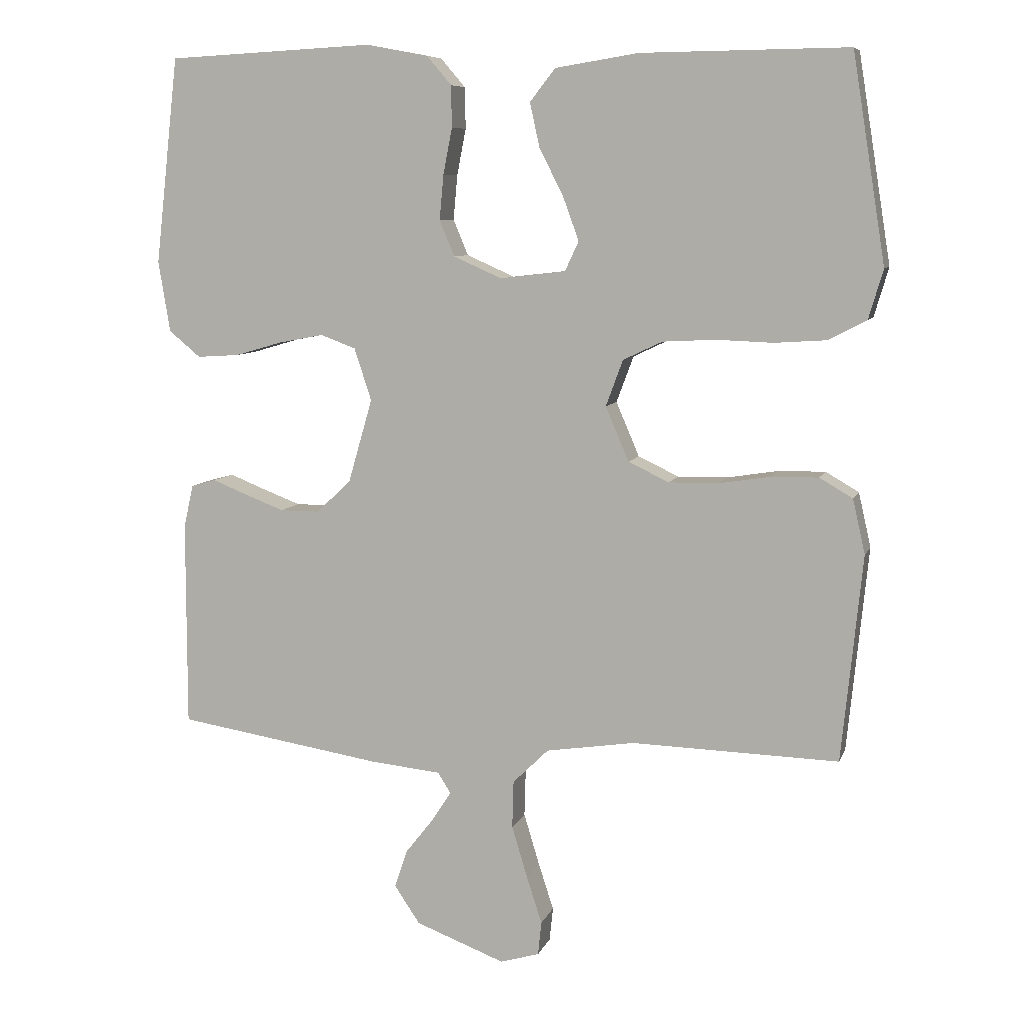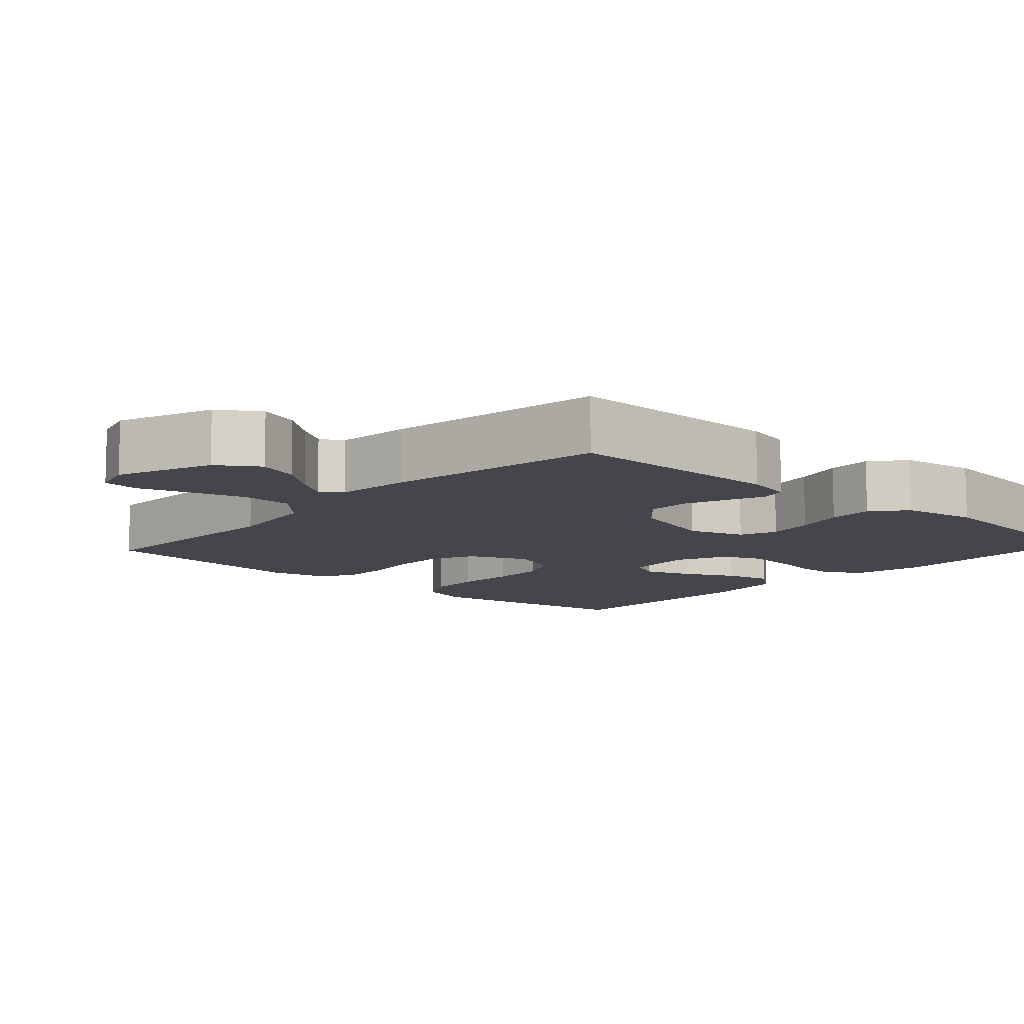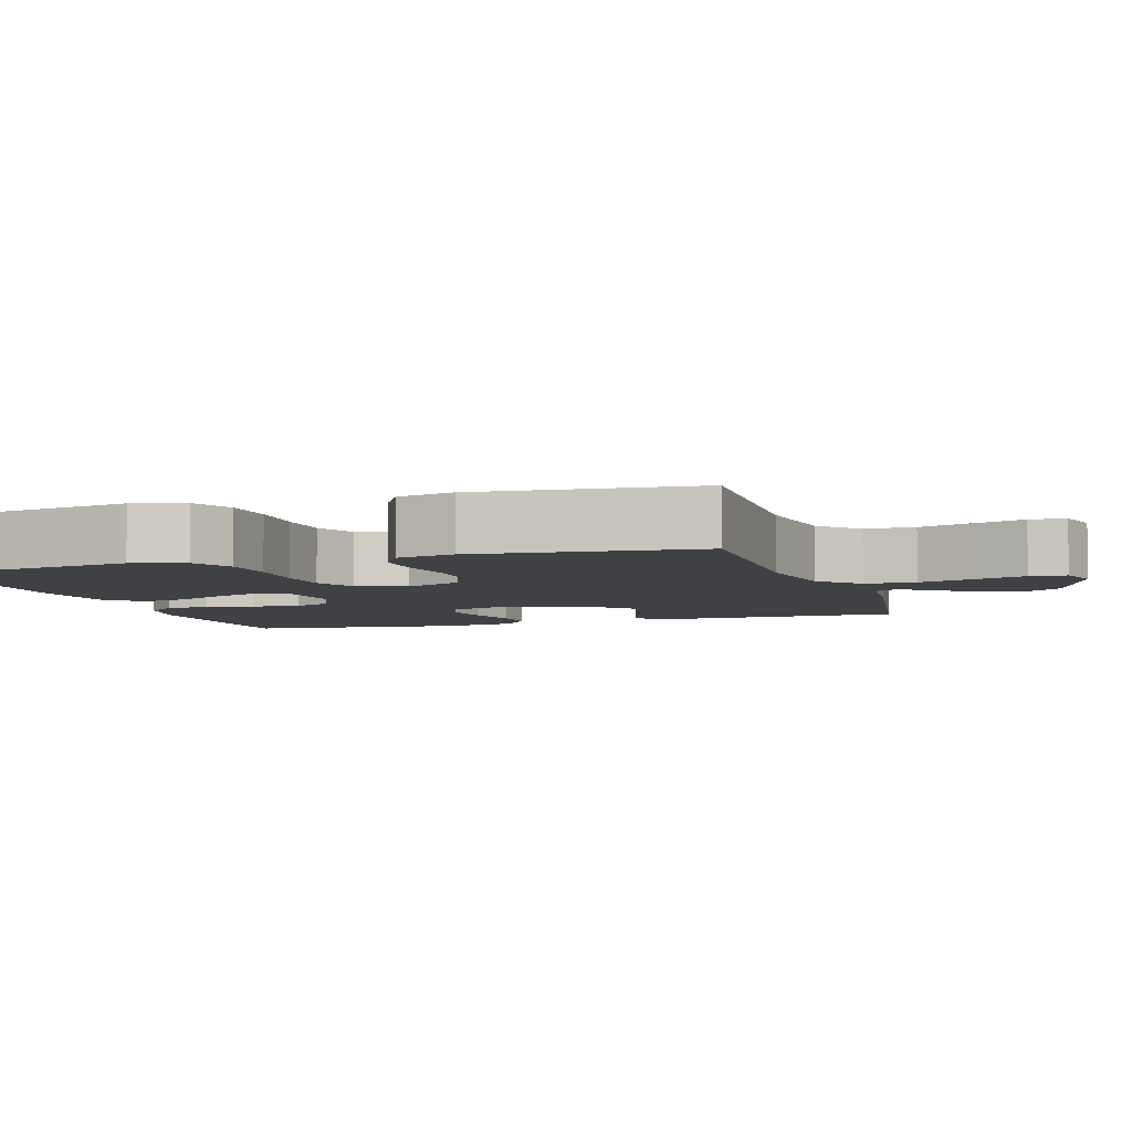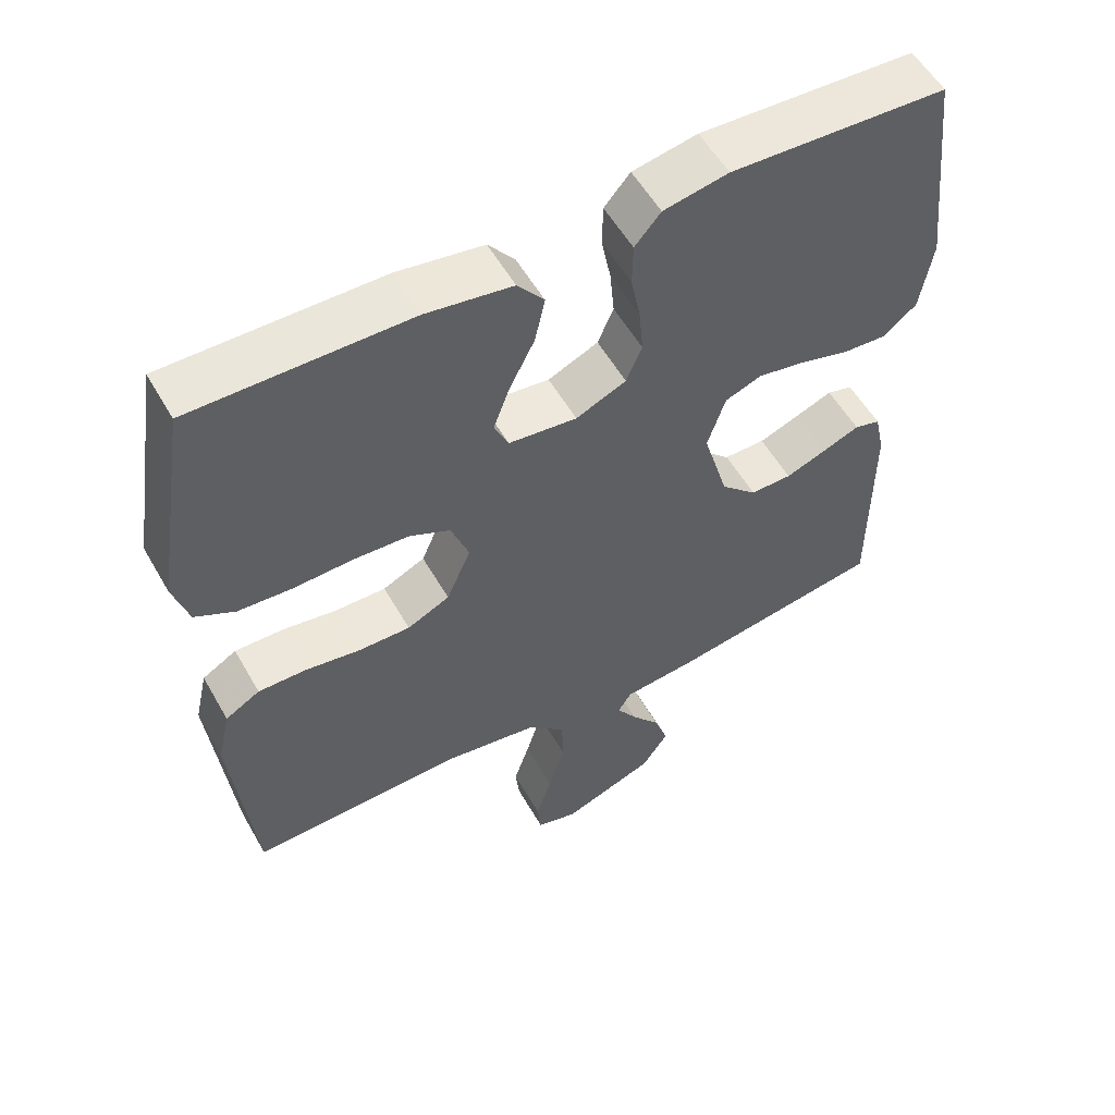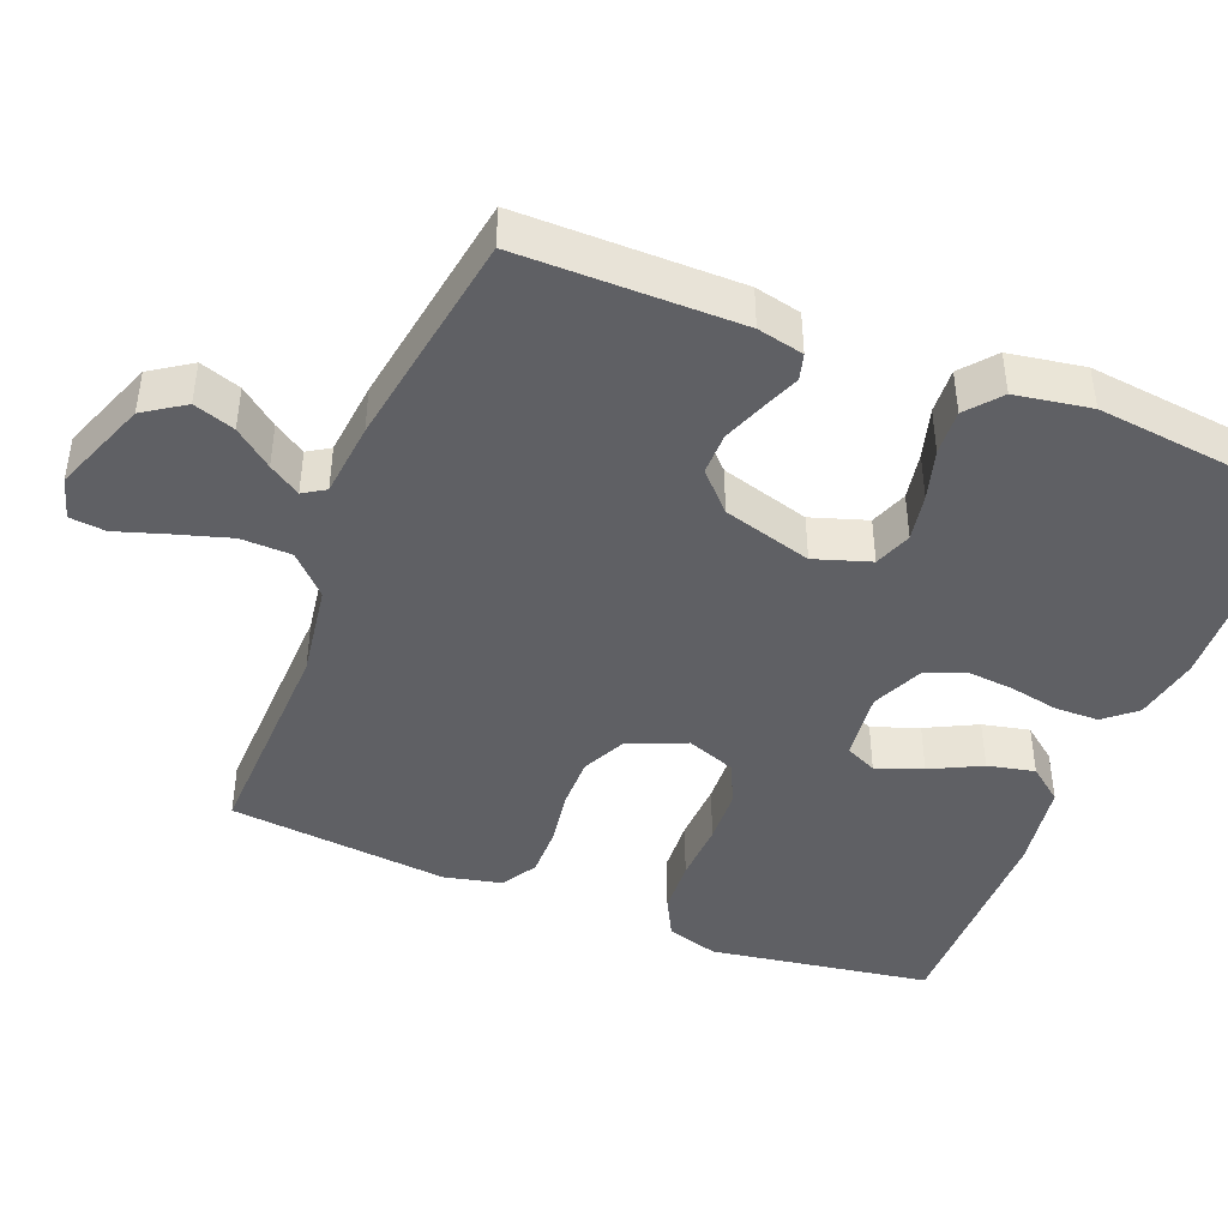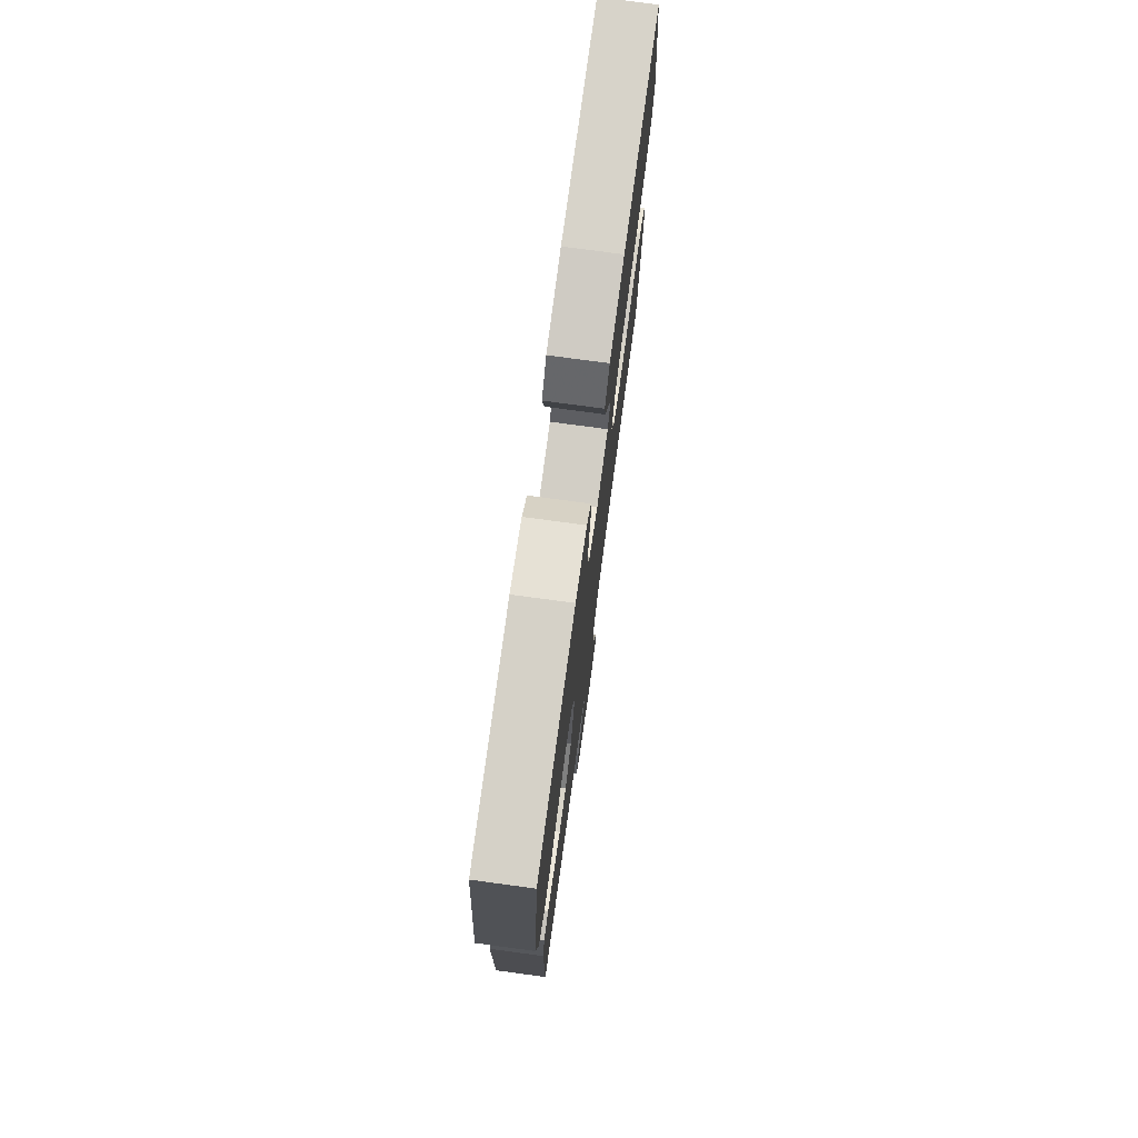
<metadata>
{"format":"obj","ext":"obj","renderer":"f3d","projection":"perspective","resolution":1024,"background":"white","views":[{"elev":8.0,"azim":15.3,"up":"+Z"},{"elev":-10.1,"azim":-132.5,"up":"+Y"},{"elev":-5.4,"azim":107.7,"up":"+Y"},{"elev":55.7,"azim":150.6,"up":"+Z"},{"elev":-43.6,"azim":-111.8,"up":"+Y"},{"elev":75.7,"azim":-82.3,"up":"+Z"}]}
</metadata>
<code>
v -0.5 0.07 -0.5
v -0.5 0.07 -0.2
v -0.486 0.07 -0.137
v -0.45 0.07 -0.127
v -0.4 0.07 -0.147
v -0.342 0.07 -0.169
v -0.284 0.07 -0.169
v -0.234 0.07 -0.121
v -0.199 0.07 0
v -0.224 0.07 0.076
v -0.275 0.07 0.095
v -0.34 0.07 0.083
v -0.409 0.07 0.063
v -0.471 0.07 0.059
v -0.517 0.07 0.097
v -0.534 0.07 0.2
v -0.5 0.07 0.5
v -0.2 0.07 0.515
v -0.11 0.07 0.498
v -0.074 0.07 0.456
v -0.073 0.07 0.396
v -0.086 0.07 0.329
v -0.092 0.07 0.264
v -0.07 0.07 0.212
v 0 0.07 0.181
v 0.095 0.07 0.192
v 0.115 0.07 0.235
v 0.092 0.07 0.298
v 0.057 0.07 0.367
v 0.043 0.07 0.431
v 0.08 0.07 0.478
v 0.2 0.07 0.497
v 0.5 0.07 0.5
v 0.548 0.07 0.2
v 0.527 0.07 0.129
v 0.472 0.07 0.1
v 0.397 0.07 0.095
v 0.314 0.07 0.098
v 0.238 0.07 0.094
v 0.181 0.07 0.067
v 0.156 0.07 0
v 0.19 0.07 -0.079
v 0.249 0.07 -0.107
v 0.321 0.07 -0.106
v 0.396 0.07 -0.094
v 0.464 0.07 -0.093
v 0.512 0.07 -0.121
v 0.53 0.07 -0.2
v 0.5 0.07 -0.5
v 0.2 0.07 -0.492
v 0.071 0.07 -0.512
v 0.019 0.07 -0.563
v 0.017 0.07 -0.632
v 0.04 0.07 -0.708
v 0.062 0.07 -0.776
v 0.057 0.07 -0.825
v 0 0.07 -0.842
v -0.13 0.07 -0.793
v -0.167 0.07 -0.738
v -0.148 0.07 -0.682
v -0.107 0.07 -0.63
v -0.079 0.07 -0.587
v -0.098 0.07 -0.557
v -0.2 0.07 -0.547
v -0.5 0 -0.5
v -0.5 0 -0.2
v -0.486 0 -0.137
v -0.45 0 -0.127
v -0.4 0 -0.147
v -0.342 0 -0.169
v -0.284 0 -0.169
v -0.234 0 -0.121
v -0.199 0 0
v -0.224 0 0.076
v -0.275 0 0.095
v -0.34 0 0.083
v -0.409 0 0.063
v -0.471 0 0.059
v -0.517 0 0.097
v -0.534 0 0.2
v -0.5 0 0.5
v -0.2 0 0.515
v -0.11 0 0.498
v -0.074 0 0.456
v -0.073 0 0.396
v -0.086 0 0.329
v -0.092 0 0.264
v -0.07 0 0.212
v 0 0 0.181
v 0.095 0 0.192
v 0.115 0 0.235
v 0.092 0 0.298
v 0.057 0 0.367
v 0.043 0 0.431
v 0.08 0 0.478
v 0.2 0 0.497
v 0.5 0 0.5
v 0.548 0 0.2
v 0.527 0 0.129
v 0.472 0 0.1
v 0.397 0 0.095
v 0.314 0 0.098
v 0.238 0 0.094
v 0.181 0 0.067
v 0.156 0 0
v 0.19 0 -0.079
v 0.249 0 -0.107
v 0.321 0 -0.106
v 0.396 0 -0.094
v 0.464 0 -0.093
v 0.512 0 -0.121
v 0.53 0 -0.2
v 0.5 0 -0.5
v 0.2 0 -0.492
v 0.071 0 -0.512
v 0.019 0 -0.563
v 0.017 0 -0.632
v 0.04 0 -0.708
v 0.062 0 -0.776
v 0.057 0 -0.825
v 0 0 -0.842
v -0.13 0 -0.793
v -0.167 0 -0.738
v -0.148 0 -0.682
v -0.107 0 -0.63
v -0.079 0 -0.587
v -0.098 0 -0.557
v -0.2 0 -0.547
f 3 4 5
f 2 3 5
f 1 2 5
f 64 1 5
f 63 64 5
f 59 60 61
f 58 59 61
f 57 58 61
f 56 57 61
f 55 56 61
f 54 55 61
f 53 54 61 62
f 52 53 62 63
f 48 49 50
f 47 48 50
f 46 47 50
f 45 46 50
f 44 45 50
f 43 44 50 51
f 51 52 63
f 43 51 63
f 42 43 63
f 36 37 38
f 35 36 38
f 34 35 38
f 33 34 38
f 32 33 38
f 31 32 38
f 30 31 38
f 29 30 38
f 28 29 38
f 27 28 38 39
f 26 27 39 40
f 20 21 22
f 19 20 22
f 18 19 22
f 17 18 22
f 16 17 22
f 15 16 22
f 14 15 22
f 13 14 22
f 12 13 22
f 11 12 22 23
f 10 11 23 24
f 63 5 6
f 63 6 7
f 63 7 8
f 42 63 8
f 41 42 8
f 41 8 9
f 40 41 9
f 26 40 9
f 25 26 9
f 9 10 24 25
f 69 68 67
f 69 67 66
f 69 66 65
f 69 65 128
f 69 128 127
f 125 124 123
f 125 123 122
f 125 122 121
f 125 121 120
f 125 120 119
f 125 119 118
f 126 125 118 117
f 127 126 117 116
f 114 113 112
f 114 112 111
f 114 111 110
f 114 110 109
f 114 109 108
f 115 114 108 107
f 127 116 115
f 127 115 107
f 127 107 106
f 102 101 100
f 102 100 99
f 102 99 98
f 102 98 97
f 102 97 96
f 102 96 95
f 102 95 94
f 102 94 93
f 102 93 92
f 103 102 92 91
f 104 103 91 90
f 86 85 84
f 86 84 83
f 86 83 82
f 86 82 81
f 86 81 80
f 86 80 79
f 86 79 78
f 86 78 77
f 86 77 76
f 87 86 76 75
f 88 87 75 74
f 70 69 127
f 71 70 127
f 72 71 127
f 72 127 106
f 72 106 105
f 73 72 105
f 73 105 104
f 73 104 90
f 73 90 89
f 89 88 74 73
f 1 65 66 2
f 2 66 67 3
f 3 67 68 4
f 4 68 69 5
f 5 69 70 6
f 6 70 71 7
f 7 71 72 8
f 8 72 73 9
f 9 73 74 10
f 10 74 75 11
f 11 75 76 12
f 12 76 77 13
f 13 77 78 14
f 14 78 79 15
f 15 79 80 16
f 16 80 81 17
f 17 81 82 18
f 18 82 83 19
f 19 83 84 20
f 20 84 85 21
f 21 85 86 22
f 22 86 87 23
f 23 87 88 24
f 24 88 89 25
f 25 89 90 26
f 26 90 91 27
f 27 91 92 28
f 28 92 93 29
f 29 93 94 30
f 30 94 95 31
f 31 95 96 32
f 32 96 97 33
f 33 97 98 34
f 34 98 99 35
f 35 99 100 36
f 36 100 101 37
f 37 101 102 38
f 38 102 103 39
f 39 103 104 40
f 40 104 105 41
f 41 105 106 42
f 42 106 107 43
f 43 107 108 44
f 44 108 109 45
f 45 109 110 46
f 46 110 111 47
f 47 111 112 48
f 48 112 113 49
f 49 113 114 50
f 50 114 115 51
f 51 115 116 52
f 52 116 117 53
f 53 117 118 54
f 54 118 119 55
f 55 119 120 56
f 56 120 121 57
f 57 121 122 58
f 58 122 123 59
f 59 123 124 60
f 60 124 125 61
f 61 125 126 62
f 62 126 127 63
f 63 127 128 64
f 64 128 65 1

</code>
